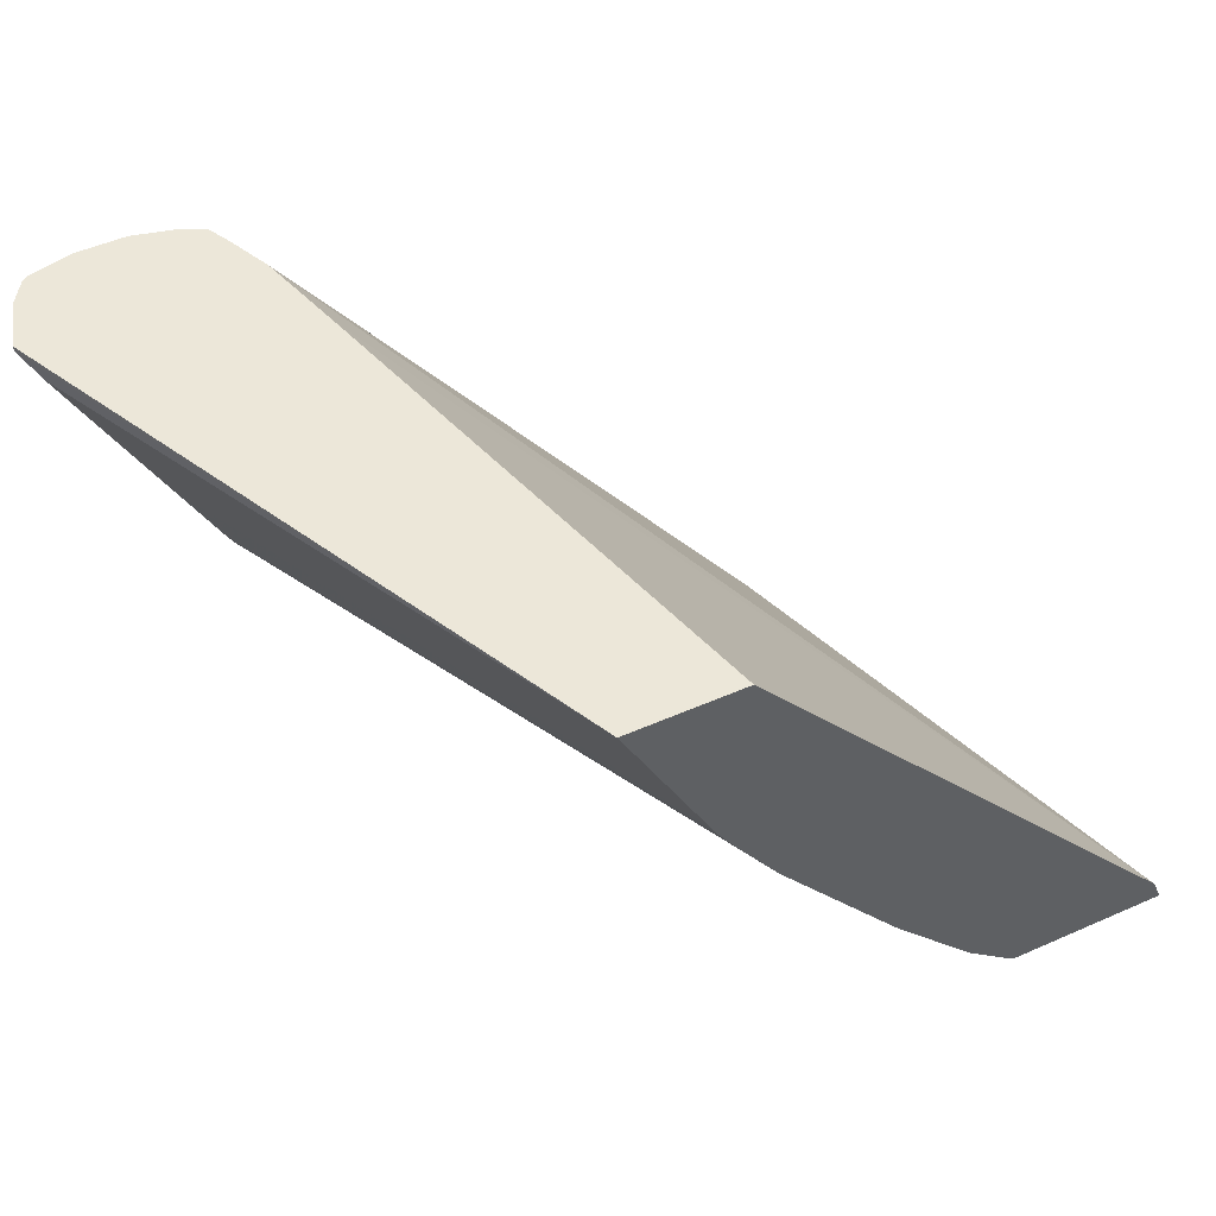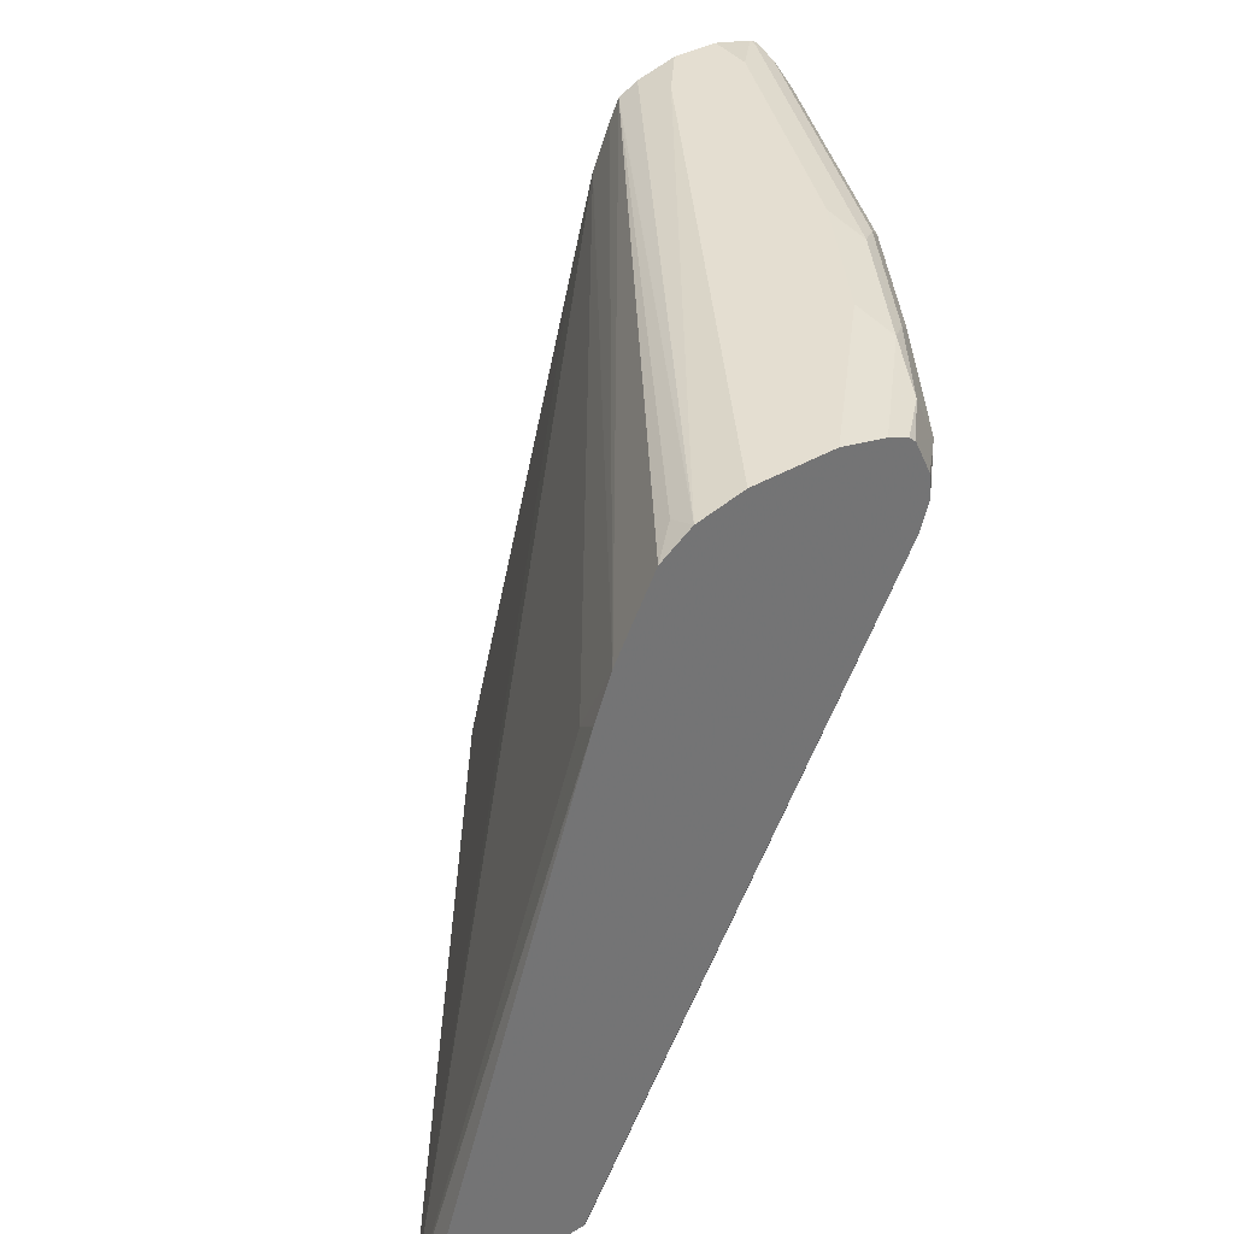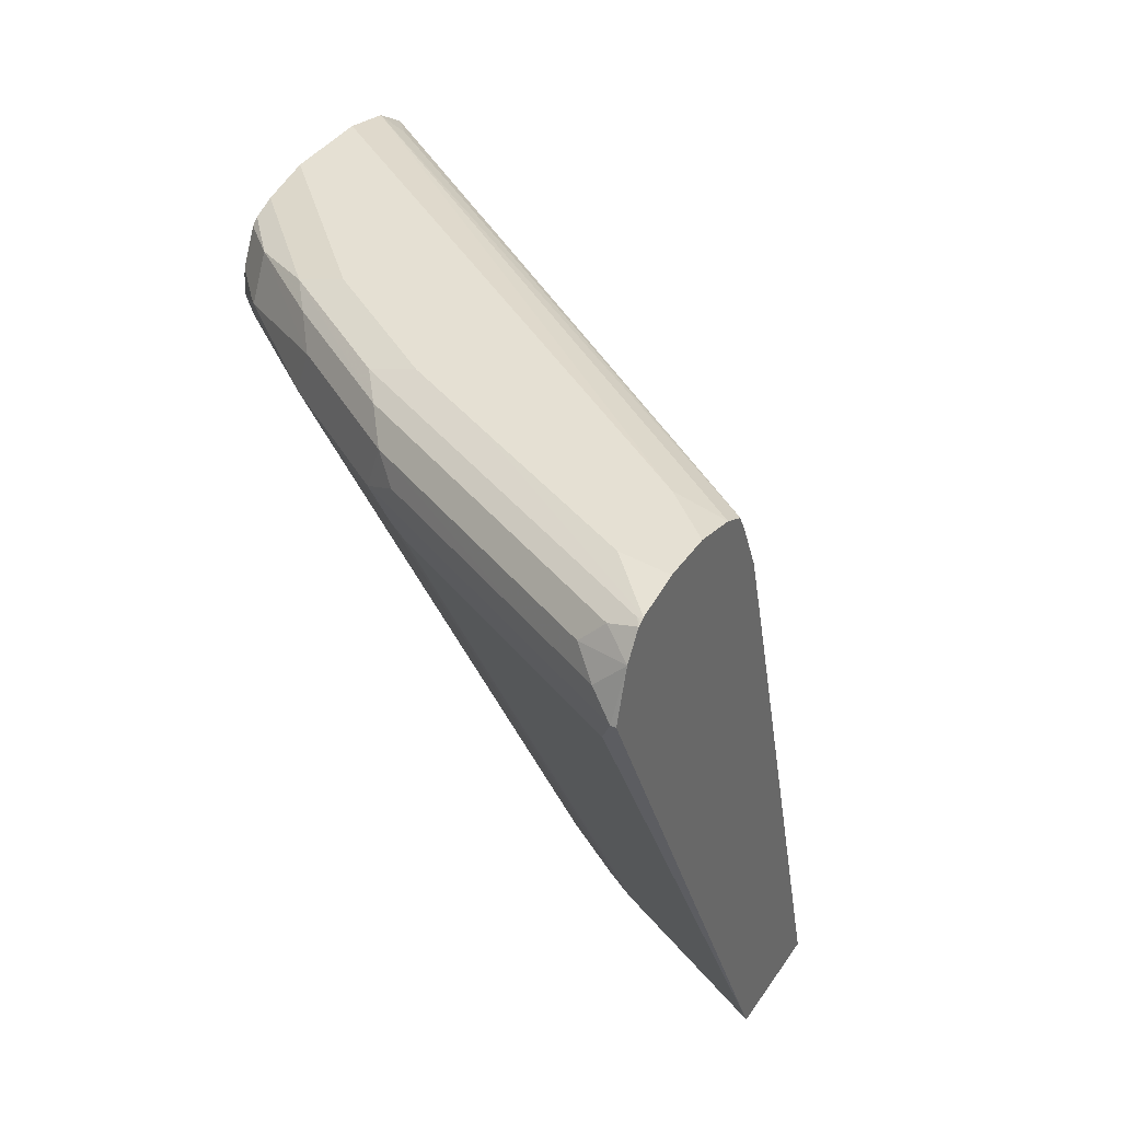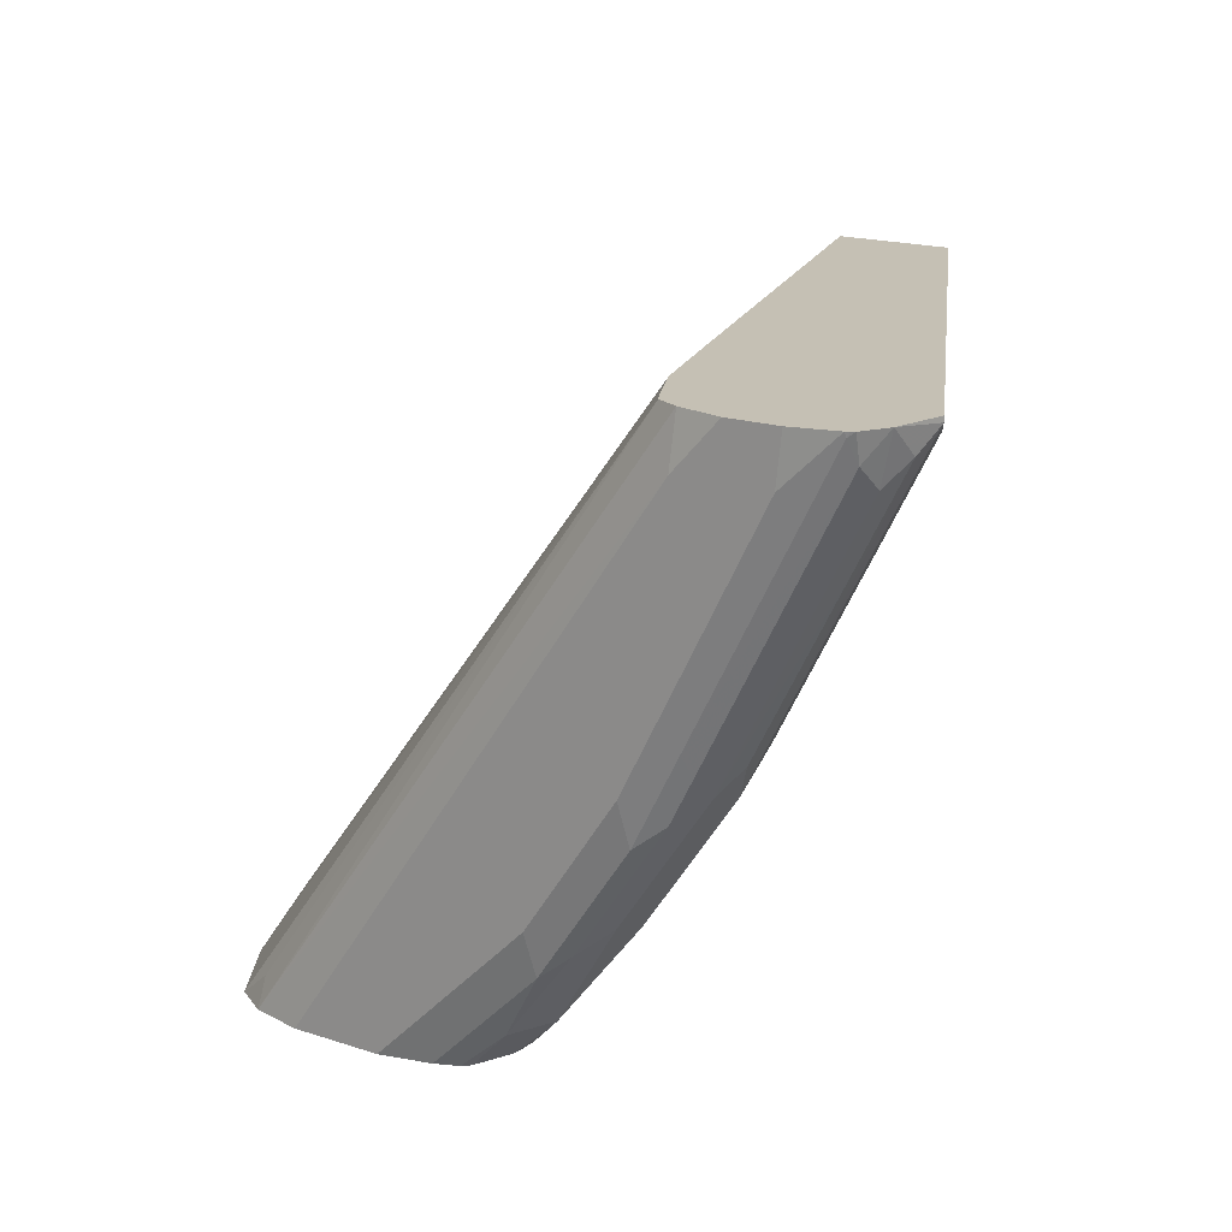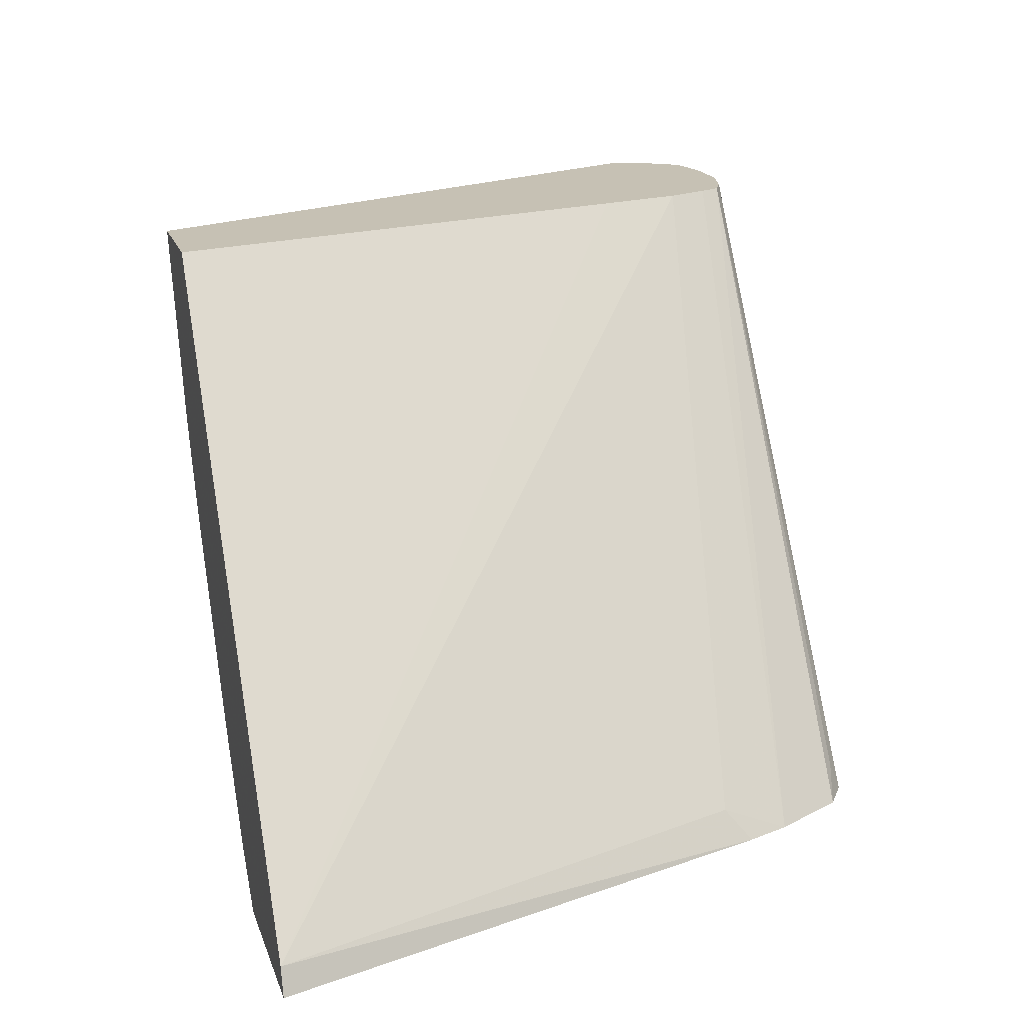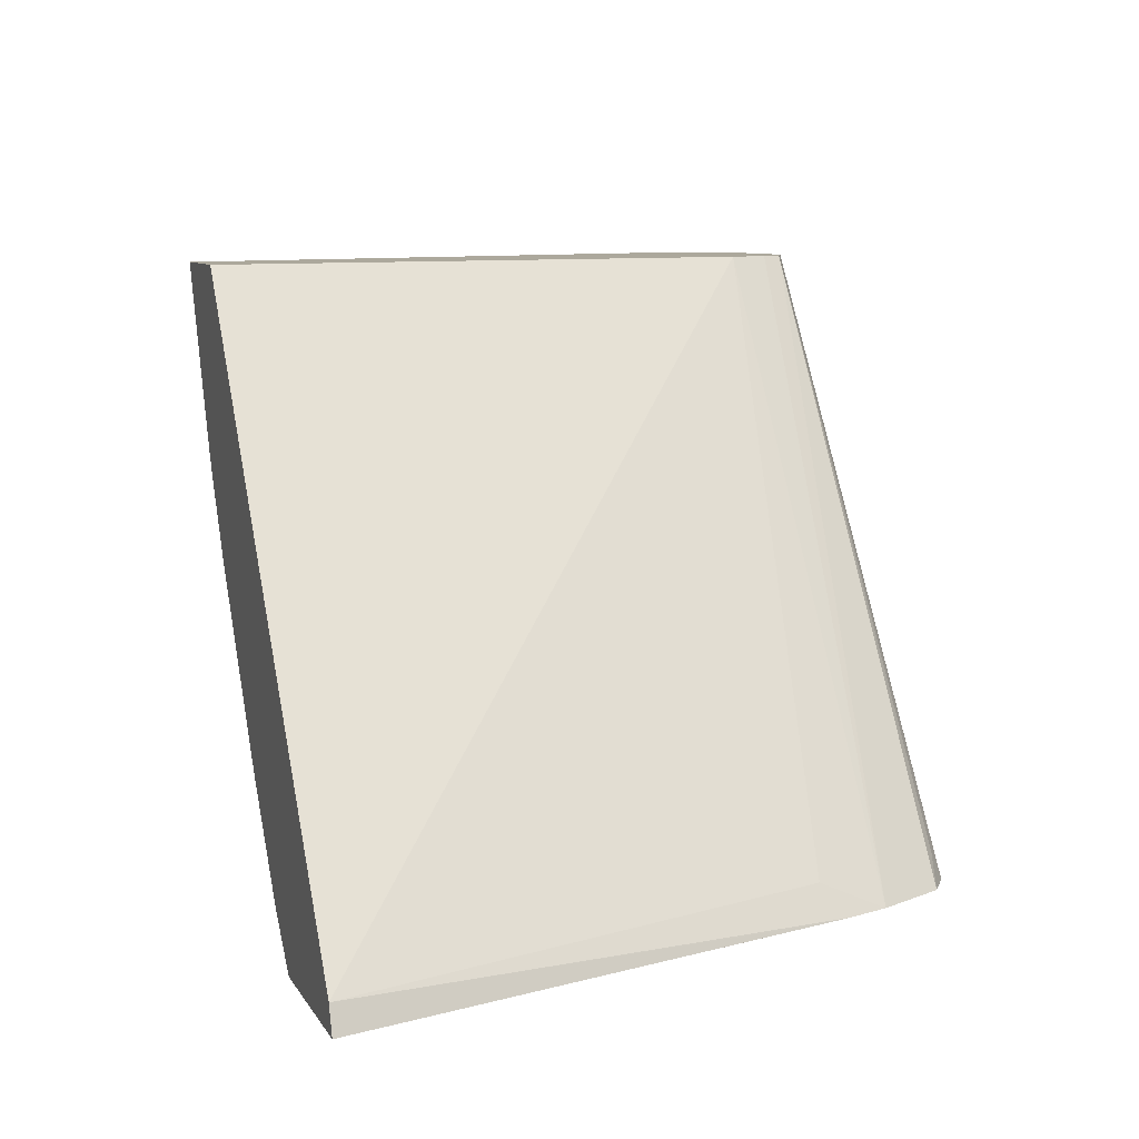
<metadata>
{"format":"obj","ext":"obj","renderer":"f3d","projection":"perspective","resolution":1024,"background":"white","views":[{"elev":50.1,"azim":-25.9,"up":"+Z"},{"elev":36.4,"azim":142.0,"up":"+Y"},{"elev":38.0,"azim":-60.0,"up":"+Y"},{"elev":18.4,"azim":-148.0,"up":"+Z"},{"elev":18.6,"azim":74.2,"up":"+Z"},{"elev":8.5,"azim":71.8,"up":"+Z"}]}
</metadata>
<code>
v -0.7721 -0.1348 -0.3548
v -0.9036 0.1471 -0.3548
v -0.9036 0.1471 -0.3573
v -0.8966 0.1331 -0.3643
v -0.8756 0.1331 -0.4063
v -0.7324 -0.1348 -0.4342
v -0.7176 -0.1348 -0.3548
v -0.8964 0.1706 -0.3548
v -0.8984 0.1576 -0.3678
v -0.8476 0.1471 -0.4693
v -0.8546 0.1331 -0.4483
v -0.7295 -0.1348 -0.44
v -0.8336 0.1331 -0.4903
v -0.7827 0.105 -0.3548
v -0.4957 -0.1348 -0.6261
v -0.8884 0.1826 -0.3548
v -0.8879 0.1786 -0.3678
v -0.8905 0.1681 -0.3783
v -0.8275 0.1681 -0.5043
v -0.8774 0.1576 -0.4098
v -0.8353 0.1576 -0.4939
v -0.8266 0.1471 -0.5113
v -0.8301 0.1366 -0.4991
v -0.7259 -0.1348 -0.4461
v -0.7944 0.1471 -0.3548
v -0.4905 -0.1348 -0.6389
v -0.5715 0.105 -0.6389
v -0.5758 0.1177 -0.6389
v -0.5814 0.105 -0.6234
v -0.8866 0.1836 -0.3548
v -0.8852 0.1839 -0.3573
v -0.8222 0.1839 -0.4834
v -0.8248 0.1786 -0.4939
v -0.8143 0.1786 -0.5149
v -0.7854 0.1681 -0.5674
v -0.7846 0.1471 -0.5744
v -0.788 0.1366 -0.5621
v -0.6998 -0.1348 -0.4864
v -0.7205 -0.1348 -0.455
v -0.8038 0.1681 -0.3548
v -0.5842 0.1388 -0.6389
v -0.5693 -0.1348 -0.6389
v -0.8849 0.1845 -0.3548
v -0.8196 0.1891 -0.4623
v -0.8012 0.1839 -0.5254
v -0.7592 0.1839 -0.5884
v -0.7723 0.1786 -0.5779
v -0.7408 0.1786 -0.6199
v -0.7513 0.1576 -0.6199
v -0.7326 0.1471 -0.6389
v -0.7279 0.1337 -0.6389
v -0.6375 -0.1261 -0.5744
v -0.6404 -0.1348 -0.5643
v -0.8091 0.1786 -0.3548
v -0.6038 0.1738 -0.6389
v -0.5715 -0.1348 -0.6378
v -0.8641 0.1891 -0.3548
v -0.8616 0.1891 -0.3783
v -0.7985 0.1891 -0.5043
v -0.7565 0.1891 -0.5674
v -0.6946 0.187 -0.6389
v -0.7087 0.1839 -0.6389
v -0.7192 0.1796 -0.6389
v -0.7228 0.1766 -0.6389
v -0.7313 0.1596 -0.6389
v -0.746 0.1576 -0.6252
v -0.7319 0.156 -0.6389
v -0.5954 -0.1348 -0.6164
v -0.6346 -0.1348 -0.5715
v -0.8196 0.1839 -0.3548
v -0.62 0.1786 -0.6252
v -0.6194 0.1839 -0.6389
v -0.8406 0.1891 -0.3548
v -0.685 0.1891 -0.6389
v -0.8196 0.1891 -0.3783
v -0.6305 0.1863 -0.6389
v -0.643 0.1891 -0.6389
f 32 59 45
f 35 47 48
f 32 45 34
f 32 34 33
f 34 45 46
f 34 46 47
f 34 47 35
f 36 49 50
f 35 49 36
f 36 50 51
f 36 51 52
f 36 52 38
f 36 38 37
f 32 44 59
f 38 52 53
f 35 48 49
f 32 43 44
f 26 74 77
f 30 43 31
f 40 41 54
f 26 50 67
f 75 76 77
f 26 65 64
f 26 64 63
f 26 63 62
f 26 62 61
f 26 61 74
f 26 77 76
f 26 76 72
f 26 72 55
f 26 55 41
f 26 41 28
f 26 28 27
f 28 41 29
f 31 43 32
f 41 55 54
f 49 66 50
f 43 57 58
f 50 66 67
f 51 56 68
f 51 68 52
f 52 68 69
f 52 69 53
f 54 55 71
f 54 71 72
f 54 72 70
f 55 72 71
f 60 74 61
f 65 67 66
f 70 75 73
f 70 72 75
f 72 76 75
f 26 51 50
f 49 65 66
f 42 56 51
f 49 64 65
f 48 63 64
f 43 58 44
f 44 58 57
f 44 57 73
f 44 73 75
f 44 75 77
f 44 77 74
f 44 74 60
f 44 60 59
f 45 59 60
f 45 60 46
f 46 60 61
f 46 61 62
f 46 62 63
f 46 63 48
f 46 48 47
f 48 64 49
f 26 42 51
f 26 67 65
f 25 29 41
f 1 40 54
f 1 54 70
f 1 70 73
f 1 73 57
f 1 57 43
f 1 43 30
f 1 30 16
f 1 16 8
f 1 8 2
f 2 8 3
f 3 5 4
f 3 8 9
f 3 9 10
f 3 10 5
f 5 10 11
f 1 25 40
f 5 11 6
f 1 14 25
f 1 15 7
f 25 41 40
f 1 2 3
f 1 3 4
f 1 4 5
f 1 5 6
f 1 6 12
f 1 12 24
f 1 24 39
f 1 38 53
f 1 53 69
f 1 69 68
f 1 68 56
f 1 56 42
f 1 42 26
f 1 26 15
f 1 7 14
f 6 11 13
f 1 39 38
f 7 15 14
f 17 31 32
f 17 32 33
f 17 33 19
f 17 19 18
f 19 22 21
f 19 21 20
f 19 33 34
f 19 34 35
f 19 35 36
f 19 36 22
f 23 36 37
f 23 37 38
f 23 38 39
f 23 39 24
f 6 13 12
f 16 31 17
f 16 30 31
f 22 36 23
f 15 28 29
f 8 16 17
f 15 29 25
f 8 17 18
f 8 18 9
f 9 19 20
f 9 20 10
f 10 20 21
f 10 21 22
f 9 18 19
f 10 22 23
f 10 23 11
f 11 23 13
f 15 27 28
f 12 13 24
f 13 23 24
f 14 15 25
f 15 26 27

</code>
